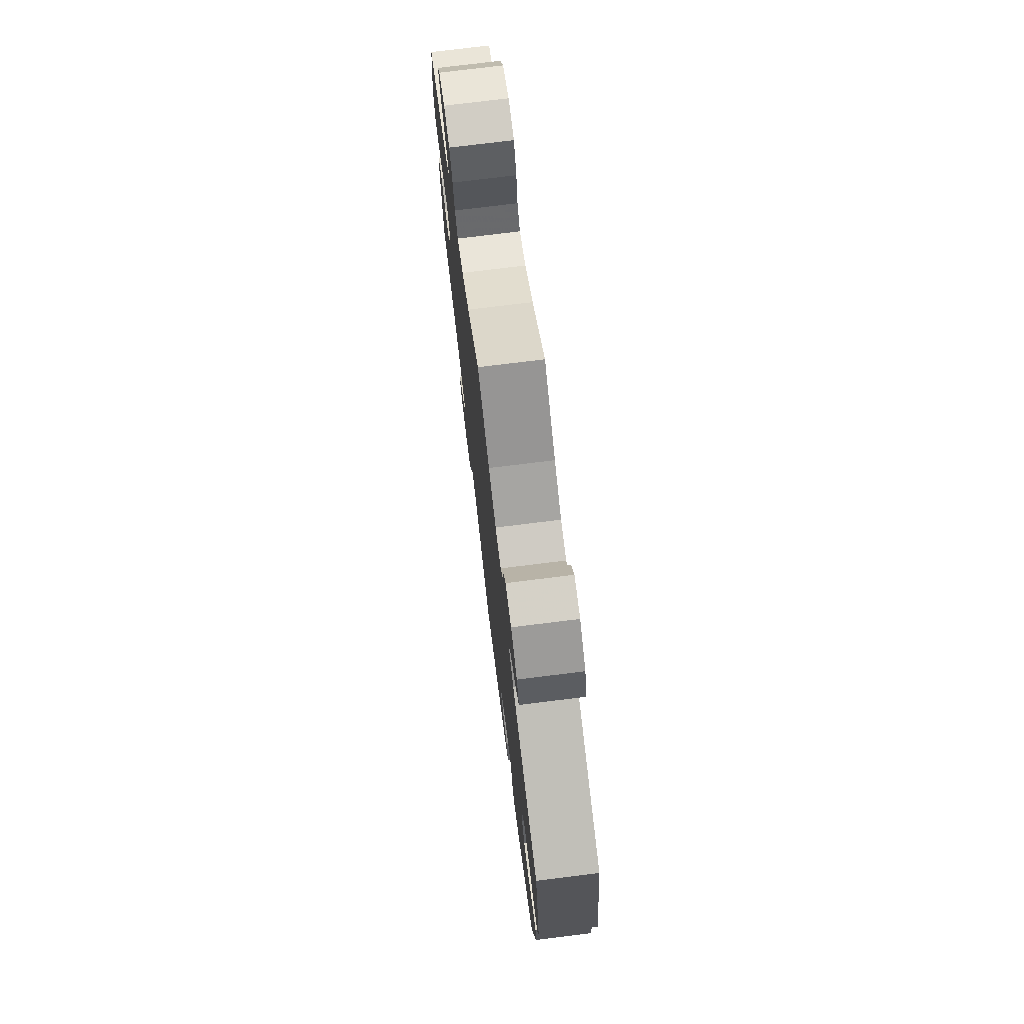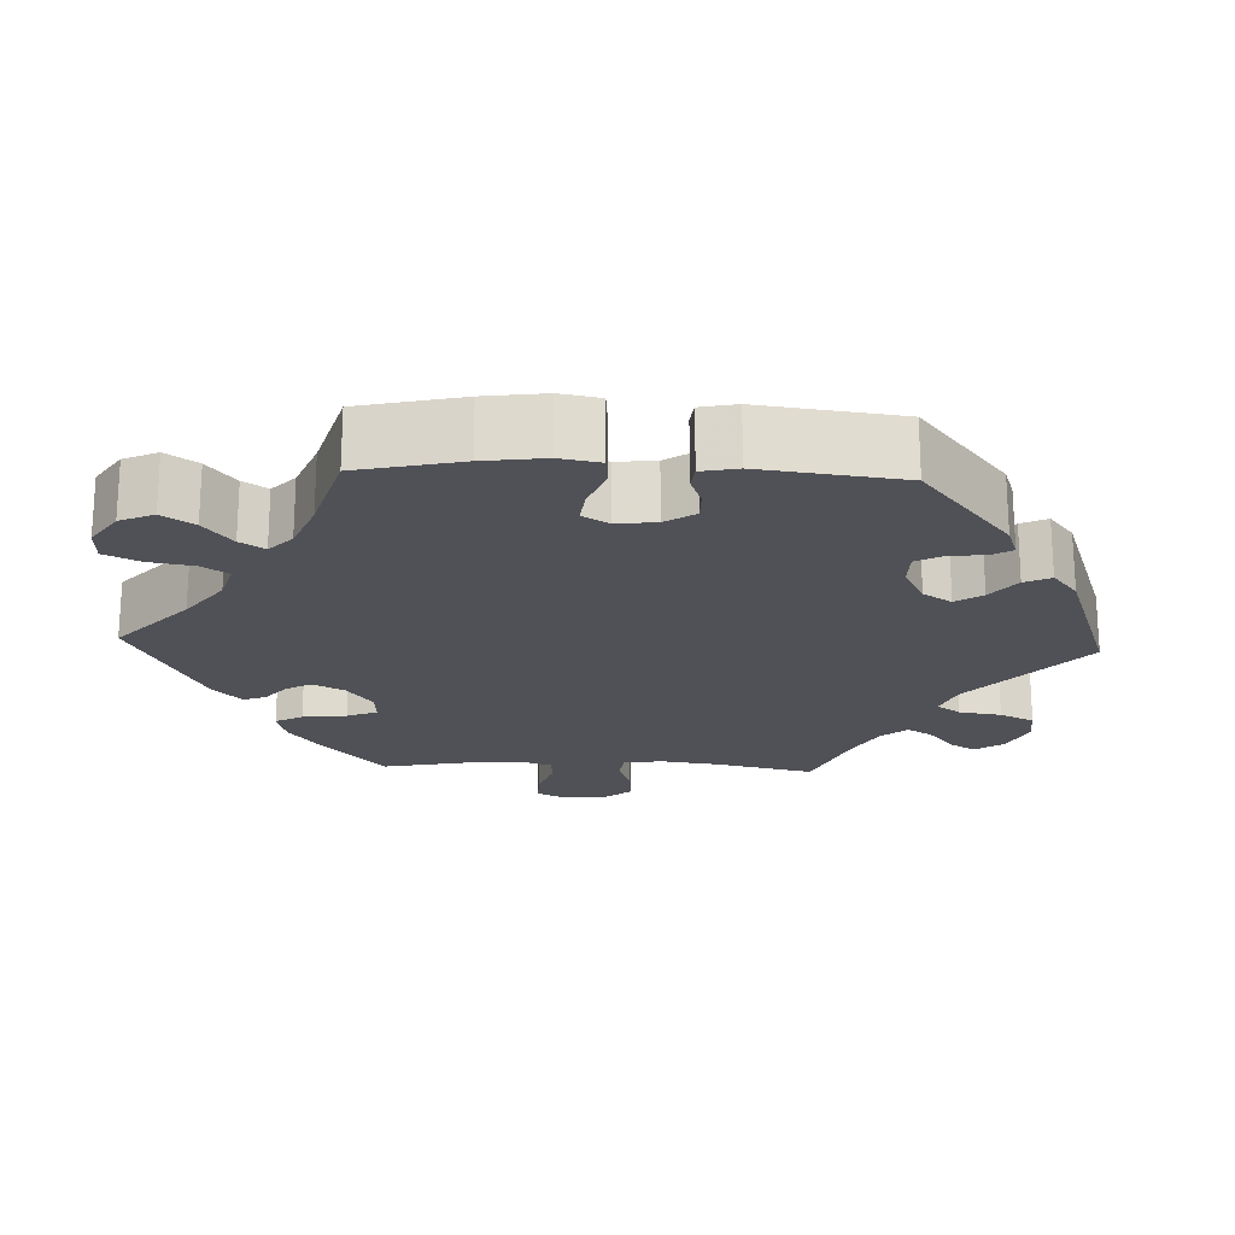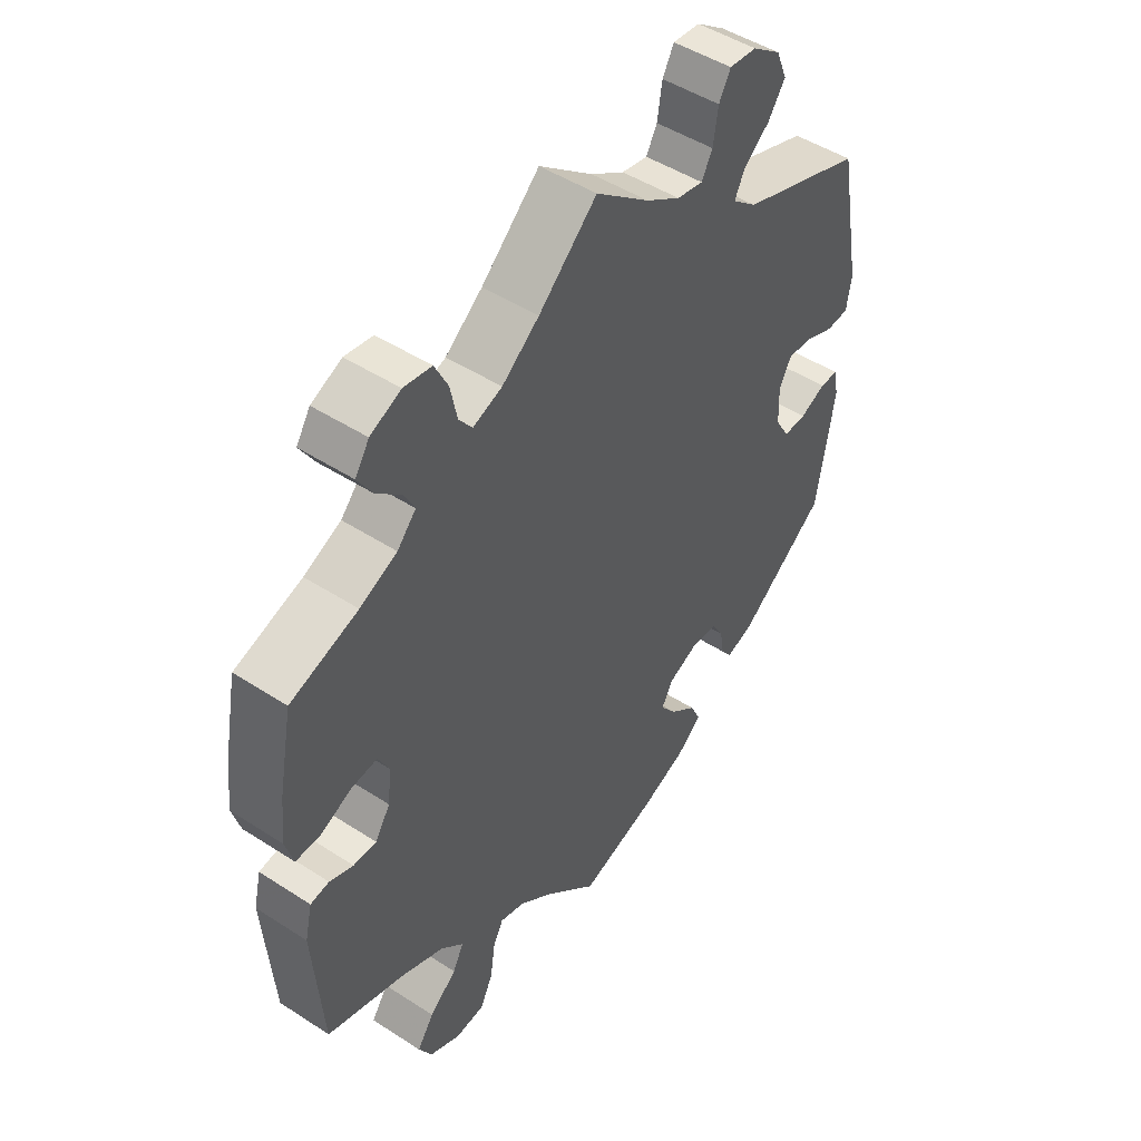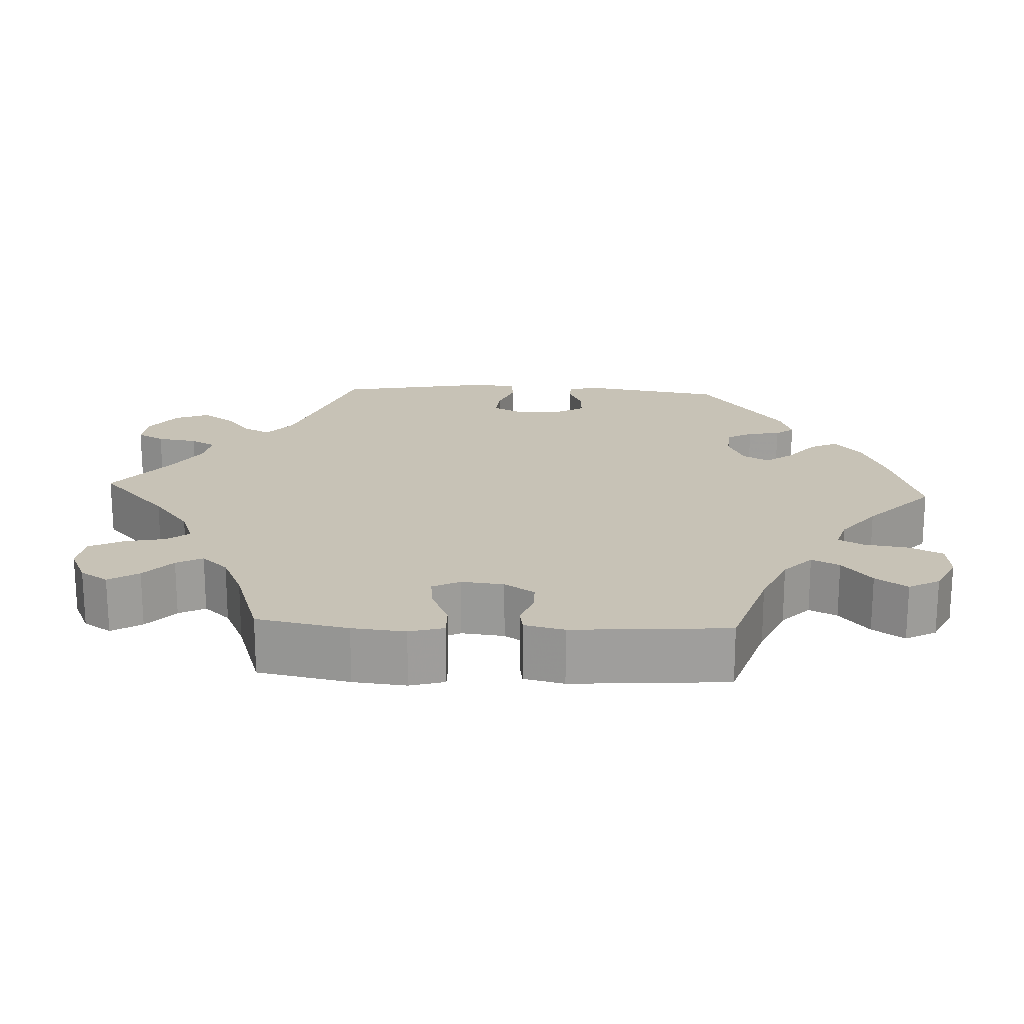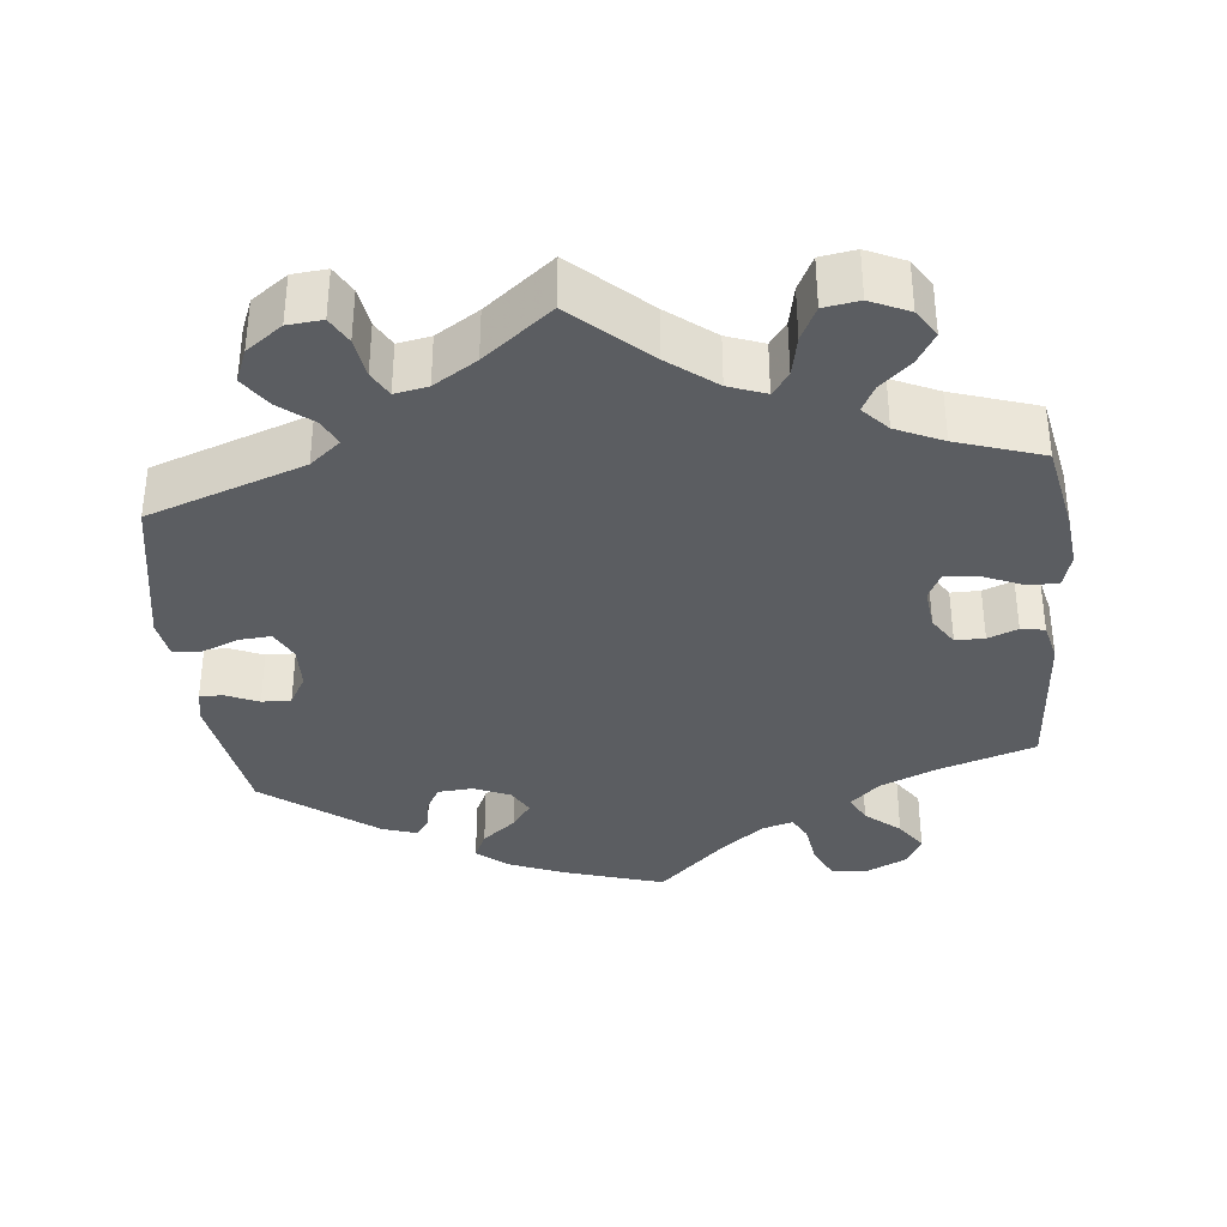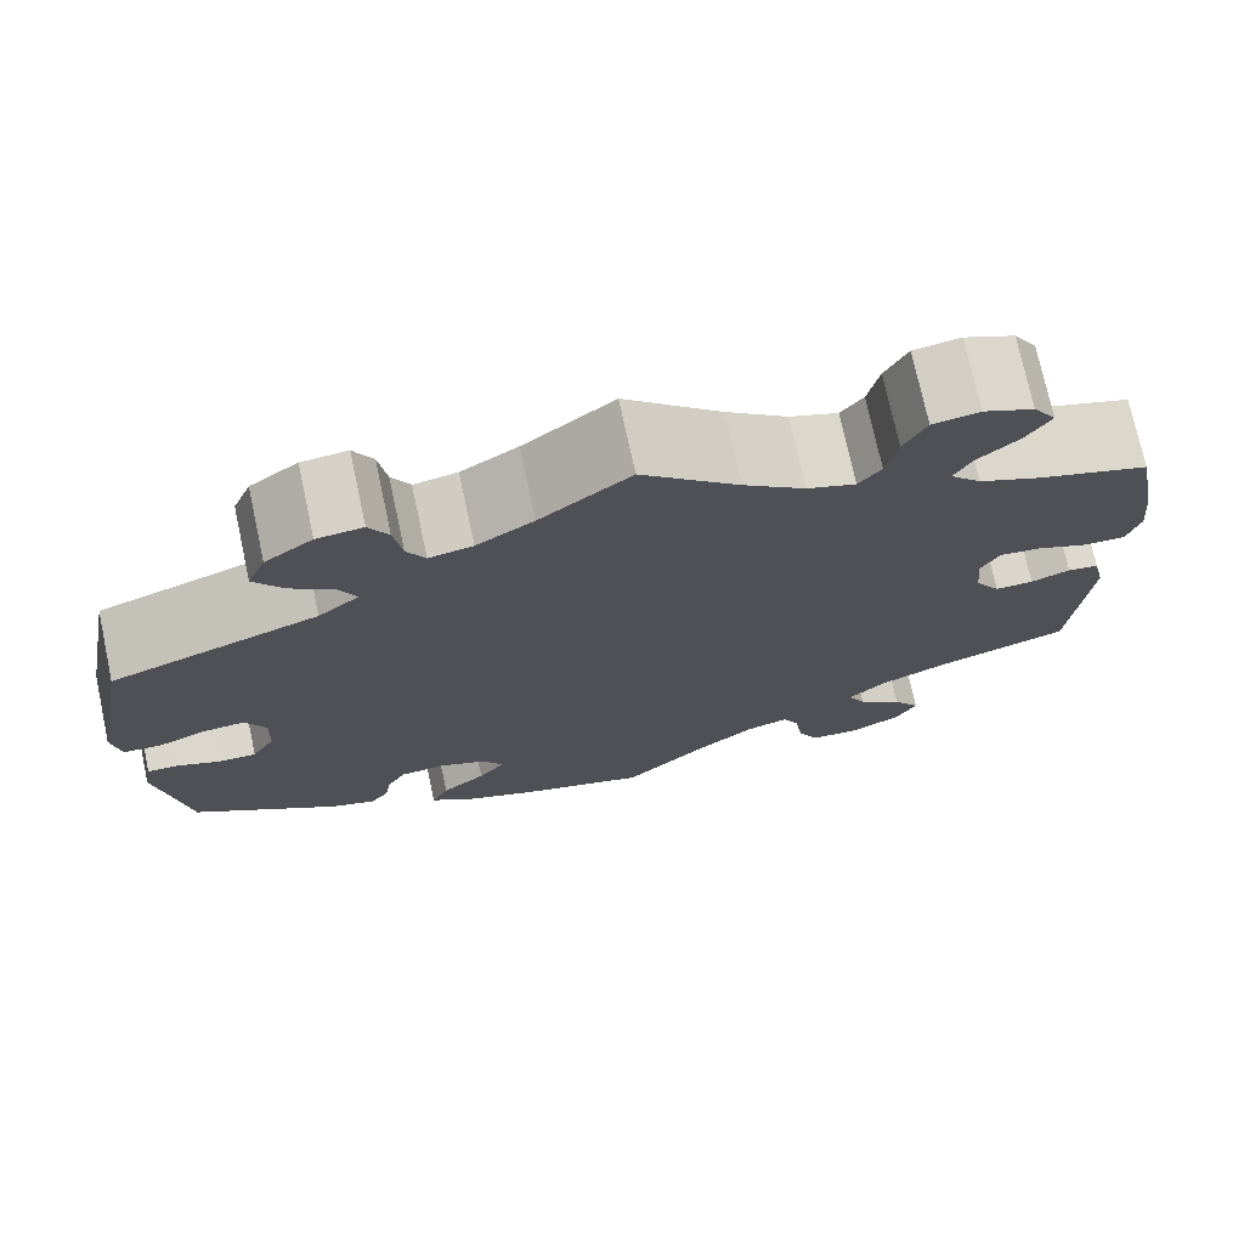
<metadata>
{"format":"obj","ext":"obj","renderer":"f3d","projection":"perspective","resolution":1024,"background":"white","views":[{"elev":74.9,"azim":-97.1,"up":"+Z"},{"elev":-20.3,"azim":-152.4,"up":"+Y"},{"elev":48.1,"azim":126.0,"up":"+Z"},{"elev":19.3,"azim":92.9,"up":"+Y"},{"elev":-35.8,"azim":6.1,"up":"+Y"},{"elev":74.1,"azim":-12.2,"up":"+Z"}]}
</metadata>
<code>
v 0.372 0.07 -0.33
v 0.3 0.07 -0.361
v 0.262 0.07 -0.397
v 0.28 0.07 -0.433
v 0.325 0.07 -0.471
v 0.353 0.07 -0.512
v 0.331 0.07 -0.552
v 0.279 0.07 -0.577
v 0.231 0.07 -0.572
v 0.21 0.07 -0.528
v 0.202 0.07 -0.472
v 0.185 0.07 -0.439
v 0.144 0.07 -0.451
v 0.088 0.07 -0.495
v 0.001 0.07 -0.578
v -0.128 0.07 -0.538
v -0.201 0.07 -0.508
v -0.241 0.07 -0.474
v -0.224 0.07 -0.438
v -0.18 0.07 -0.402
v -0.154 0.07 -0.367
v -0.173 0.07 -0.333
v -0.22 0.07 -0.312
v -0.266 0.07 -0.315
v -0.285 0.07 -0.348
v -0.292 0.07 -0.39
v -0.31 0.07 -0.414
v -0.355 0.07 -0.399
v -0.5 0.07 -0.289
v -0.529 0.07 -0.11
v -0.521 0.07 -0.067
v -0.491 0.07 -0.067
v -0.448 0.07 -0.086
v -0.41 0.07 -0.087
v -0.387 0.07 -0.047
v -0.385 0.07 0.01
v -0.405 0.07 0.049
v -0.446 0.07 0.046
v -0.494 0.07 0.027
v -0.531 0.07 0.03
v -0.539 0.07 0.081
v -0.5 0.07 0.289
v -0.296 0.07 0.36
v -0.256 0.07 0.393
v -0.272 0.07 0.427
v -0.315 0.07 0.462
v -0.343 0.07 0.503
v -0.325 0.07 0.547
v -0.278 0.07 0.581
v -0.233 0.07 0.585
v -0.214 0.07 0.55
v -0.206 0.07 0.498
v -0.188 0.07 0.465
v -0.145 0.07 0.473
v -0.089 0.07 0.508
v 0 0.07 0.578
v 0.096 0.07 0.489
v 0.157 0.07 0.441
v 0.205 0.07 0.423
v 0.227 0.07 0.452
v 0.238 0.07 0.505
v 0.26 0.07 0.549
v 0.306 0.07 0.556
v 0.356 0.07 0.533
v 0.379 0.07 0.497
v 0.355 0.07 0.458
v 0.315 0.07 0.422
v 0.297 0.07 0.388
v 0.328 0.07 0.354
v 0.389 0.07 0.326
v 0.5 0.07 0.289
v 0.523 0.07 0.17
v 0.53 0.07 0.101
v 0.517 0.07 0.056
v 0.477 0.07 0.057
v 0.424 0.07 0.08
v 0.382 0.07 0.085
v 0.364 0.07 0.049
v 0.37 0.07 -0.006
v 0.395 0.07 -0.045
v 0.433 0.07 -0.045
v 0.472 0.07 -0.03
v 0.503 0.07 -0.035
v 0.515 0.07 -0.087
v 0.5 0.07 -0.289
v 0.372 0 -0.33
v 0.3 0 -0.361
v 0.262 0 -0.397
v 0.28 0 -0.433
v 0.325 0 -0.471
v 0.353 0 -0.512
v 0.331 0 -0.552
v 0.279 0 -0.577
v 0.231 0 -0.572
v 0.21 0 -0.528
v 0.202 0 -0.472
v 0.185 0 -0.439
v 0.144 0 -0.451
v 0.088 0 -0.495
v 0.001 0 -0.578
v -0.128 0 -0.538
v -0.201 0 -0.508
v -0.241 0 -0.474
v -0.224 0 -0.438
v -0.18 0 -0.402
v -0.154 0 -0.367
v -0.173 0 -0.333
v -0.22 0 -0.312
v -0.266 0 -0.315
v -0.285 0 -0.348
v -0.292 0 -0.39
v -0.31 0 -0.414
v -0.355 0 -0.399
v -0.5 0 -0.289
v -0.529 0 -0.11
v -0.521 0 -0.067
v -0.491 0 -0.067
v -0.448 0 -0.086
v -0.41 0 -0.087
v -0.387 0 -0.047
v -0.385 0 0.01
v -0.405 0 0.049
v -0.446 0 0.046
v -0.494 0 0.027
v -0.531 0 0.03
v -0.539 0 0.081
v -0.5 0 0.289
v -0.296 0 0.36
v -0.256 0 0.393
v -0.272 0 0.427
v -0.315 0 0.462
v -0.343 0 0.503
v -0.325 0 0.547
v -0.278 0 0.581
v -0.233 0 0.585
v -0.214 0 0.55
v -0.206 0 0.498
v -0.188 0 0.465
v -0.145 0 0.473
v -0.089 0 0.508
v 0 0 0.578
v 0.096 0 0.489
v 0.157 0 0.441
v 0.205 0 0.423
v 0.227 0 0.452
v 0.238 0 0.505
v 0.26 0 0.549
v 0.306 0 0.556
v 0.356 0 0.533
v 0.379 0 0.497
v 0.355 0 0.458
v 0.315 0 0.422
v 0.297 0 0.388
v 0.328 0 0.354
v 0.389 0 0.326
v 0.5 0 0.289
v 0.523 0 0.17
v 0.53 0 0.101
v 0.517 0 0.056
v 0.477 0 0.057
v 0.424 0 0.08
v 0.382 0 0.085
v 0.364 0 0.049
v 0.37 0 -0.006
v 0.395 0 -0.045
v 0.433 0 -0.045
v 0.472 0 -0.03
v 0.503 0 -0.035
v 0.515 0 -0.087
v 0.5 0 -0.289
f 84 85 1
f 81 82 83 84
f 80 81 84 1
f 79 80 1 2
f 78 79 2 3
f 73 74 75 76
f 73 76 77
f 70 71 72 73
f 69 70 73 77
f 68 69 77 78
f 64 65 66 67
f 64 67 68
f 63 64 68
f 60 61 62 63
f 59 60 63 68
f 58 59 68 78
f 55 56 57
f 54 55 57 58
f 53 54 58 78
f 49 50 51 52
f 49 52 53
f 48 49 53
f 45 46 47 48
f 44 45 48 53
f 40 41 42 43
f 38 39 40 43
f 37 38 43 44
f 36 37 44 53
f 30 31 32 33
f 30 33 34
f 29 30 34
f 28 29 34 35
f 25 26 27 28
f 24 25 28 35
f 17 18 19 20
f 17 20 21
f 14 15 16 17
f 13 14 17 21
f 12 13 21 22
f 8 9 10 11
f 8 11 12
f 7 8 12
f 4 5 6 7
f 3 4 7 12
f 23 24 35 36
f 23 36 53 78
f 22 23 78
f 3 12 22 78
f 86 170 169
f 169 168 167 166
f 86 169 166 165
f 87 86 165 164
f 88 87 164 163
f 161 160 159 158
f 162 161 158
f 158 157 156 155
f 162 158 155 154
f 163 162 154 153
f 152 151 150 149
f 153 152 149
f 153 149 148
f 148 147 146 145
f 153 148 145 144
f 163 153 144 143
f 142 141 140
f 143 142 140 139
f 163 143 139 138
f 137 136 135 134
f 138 137 134
f 138 134 133
f 133 132 131 130
f 138 133 130 129
f 128 127 126 125
f 128 125 124 123
f 129 128 123 122
f 138 129 122 121
f 118 117 116 115
f 119 118 115
f 119 115 114
f 120 119 114 113
f 113 112 111 110
f 120 113 110 109
f 105 104 103 102
f 106 105 102
f 102 101 100 99
f 106 102 99 98
f 107 106 98 97
f 96 95 94 93
f 97 96 93
f 97 93 92
f 92 91 90 89
f 97 92 89 88
f 121 120 109 108
f 163 138 121 108
f 163 108 107
f 163 107 97 88
f 1 86 87 2
f 2 87 88 3
f 3 88 89 4
f 4 89 90 5
f 5 90 91 6
f 6 91 92 7
f 7 92 93 8
f 8 93 94 9
f 9 94 95 10
f 10 95 96 11
f 11 96 97 12
f 12 97 98 13
f 13 98 99 14
f 14 99 100 15
f 15 100 101 16
f 16 101 102 17
f 17 102 103 18
f 18 103 104 19
f 19 104 105 20
f 20 105 106 21
f 21 106 107 22
f 22 107 108 23
f 23 108 109 24
f 24 109 110 25
f 25 110 111 26
f 26 111 112 27
f 27 112 113 28
f 28 113 114 29
f 29 114 115 30
f 30 115 116 31
f 31 116 117 32
f 32 117 118 33
f 33 118 119 34
f 34 119 120 35
f 35 120 121 36
f 36 121 122 37
f 37 122 123 38
f 38 123 124 39
f 39 124 125 40
f 40 125 126 41
f 41 126 127 42
f 42 127 128 43
f 43 128 129 44
f 44 129 130 45
f 45 130 131 46
f 46 131 132 47
f 47 132 133 48
f 48 133 134 49
f 49 134 135 50
f 50 135 136 51
f 51 136 137 52
f 52 137 138 53
f 53 138 139 54
f 54 139 140 55
f 55 140 141 56
f 56 141 142 57
f 57 142 143 58
f 58 143 144 59
f 59 144 145 60
f 60 145 146 61
f 61 146 147 62
f 62 147 148 63
f 63 148 149 64
f 64 149 150 65
f 65 150 151 66
f 66 151 152 67
f 67 152 153 68
f 68 153 154 69
f 69 154 155 70
f 70 155 156 71
f 71 156 157 72
f 72 157 158 73
f 73 158 159 74
f 74 159 160 75
f 75 160 161 76
f 76 161 162 77
f 77 162 163 78
f 78 163 164 79
f 79 164 165 80
f 80 165 166 81
f 81 166 167 82
f 82 167 168 83
f 83 168 169 84
f 84 169 170 85
f 85 170 86 1

</code>
